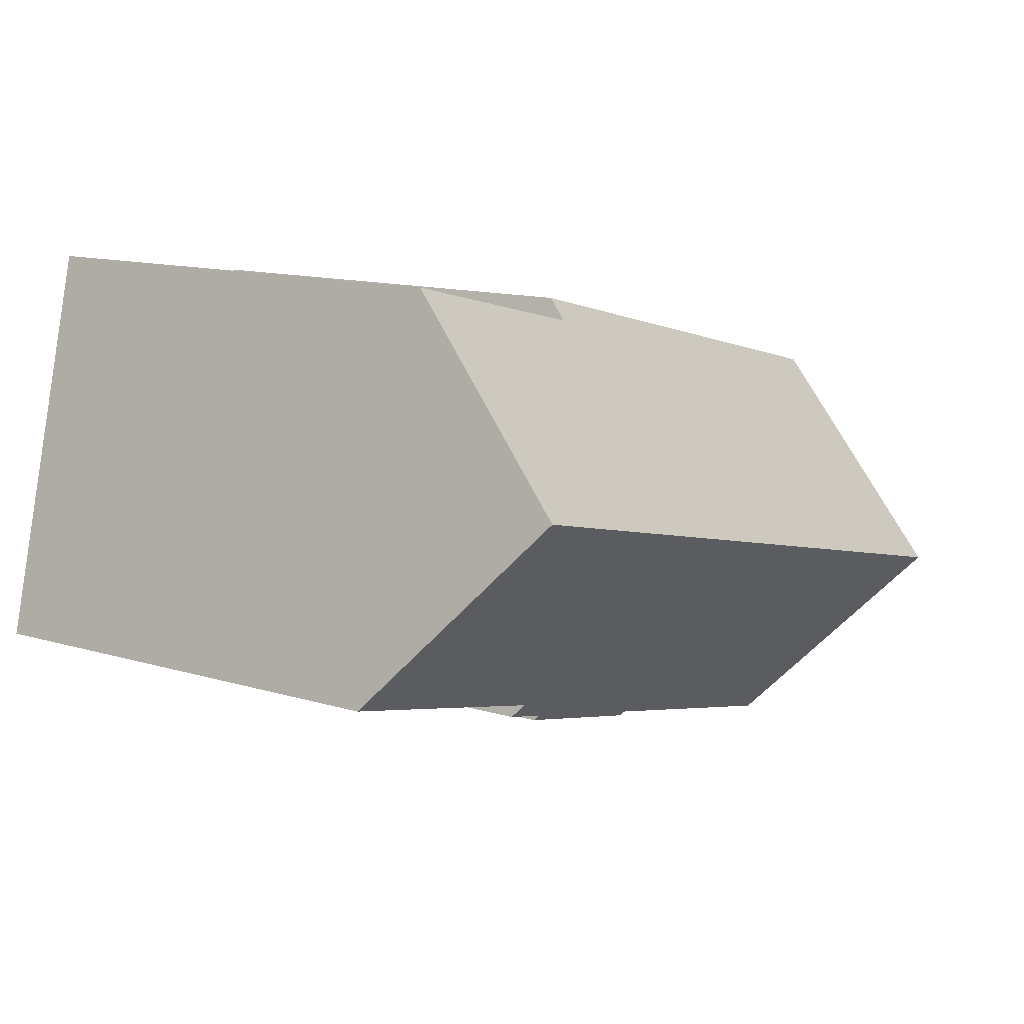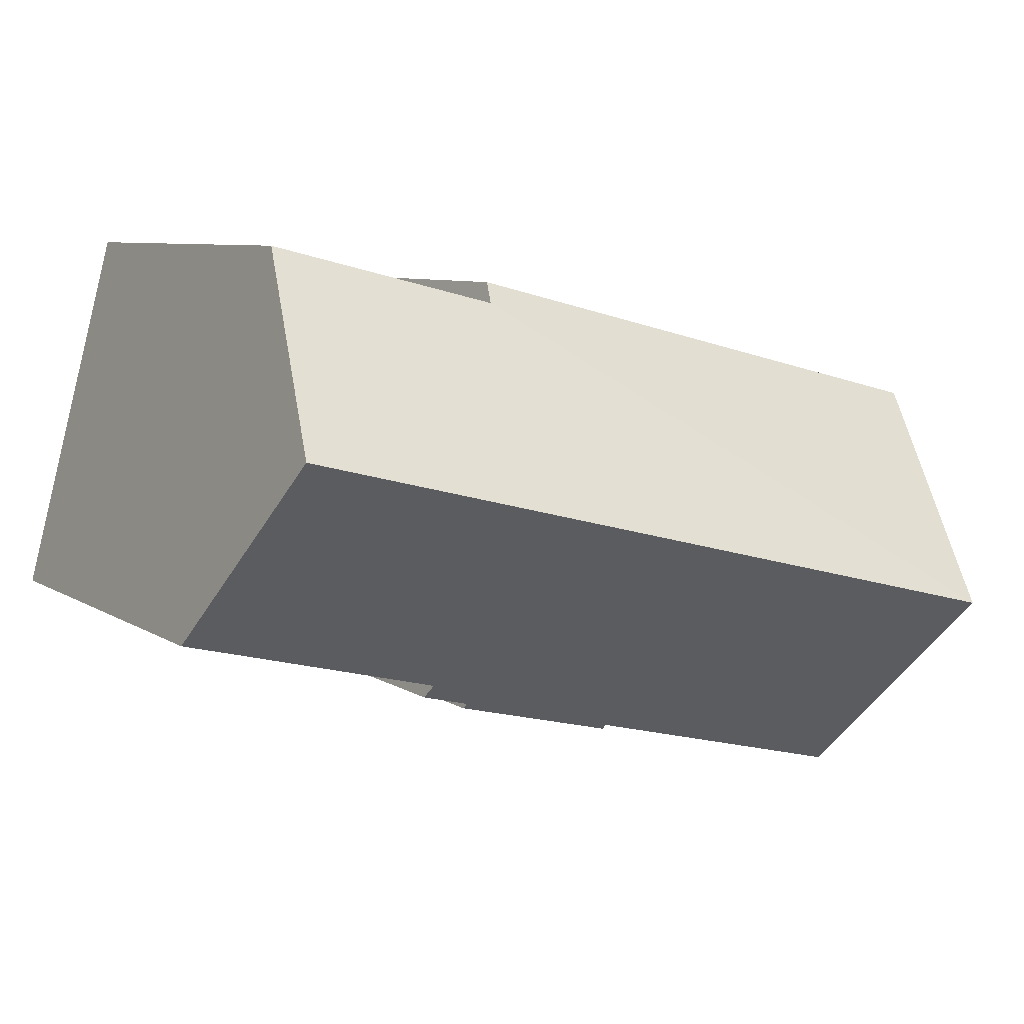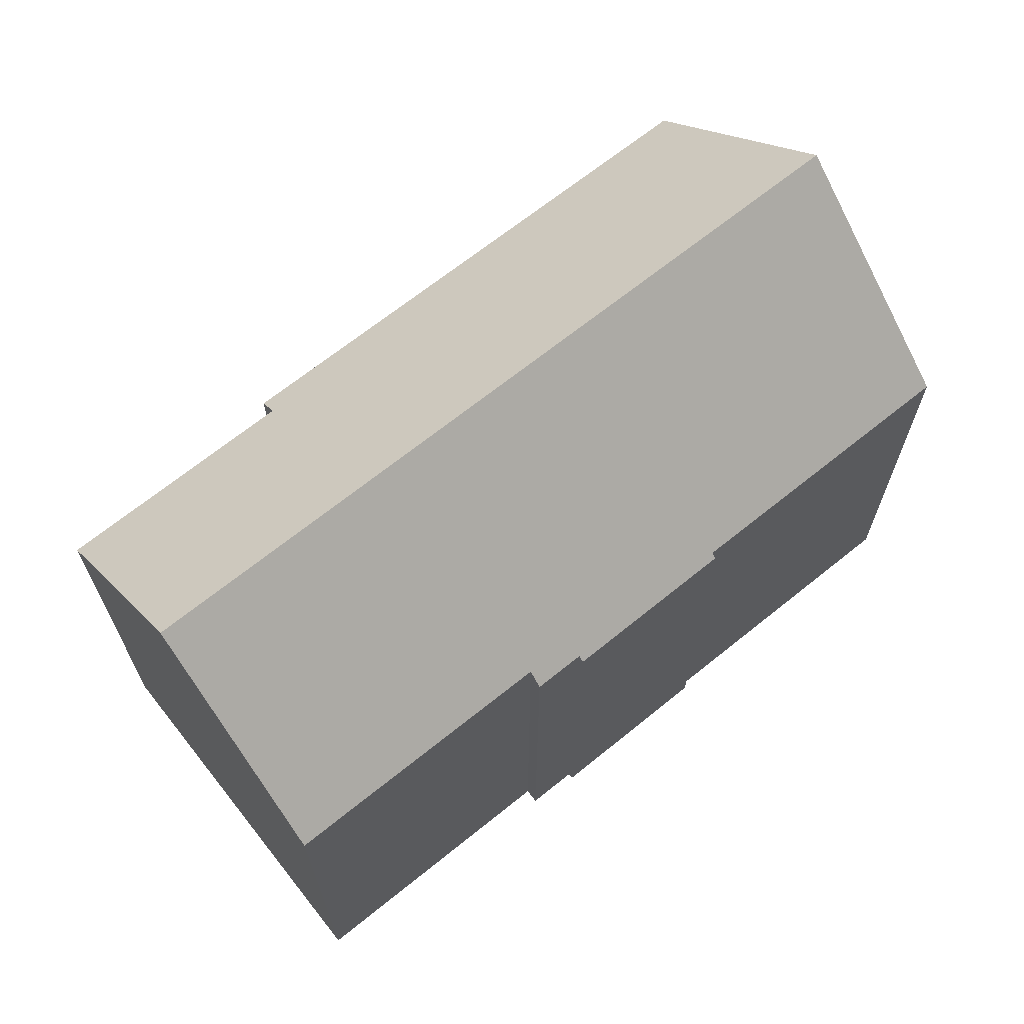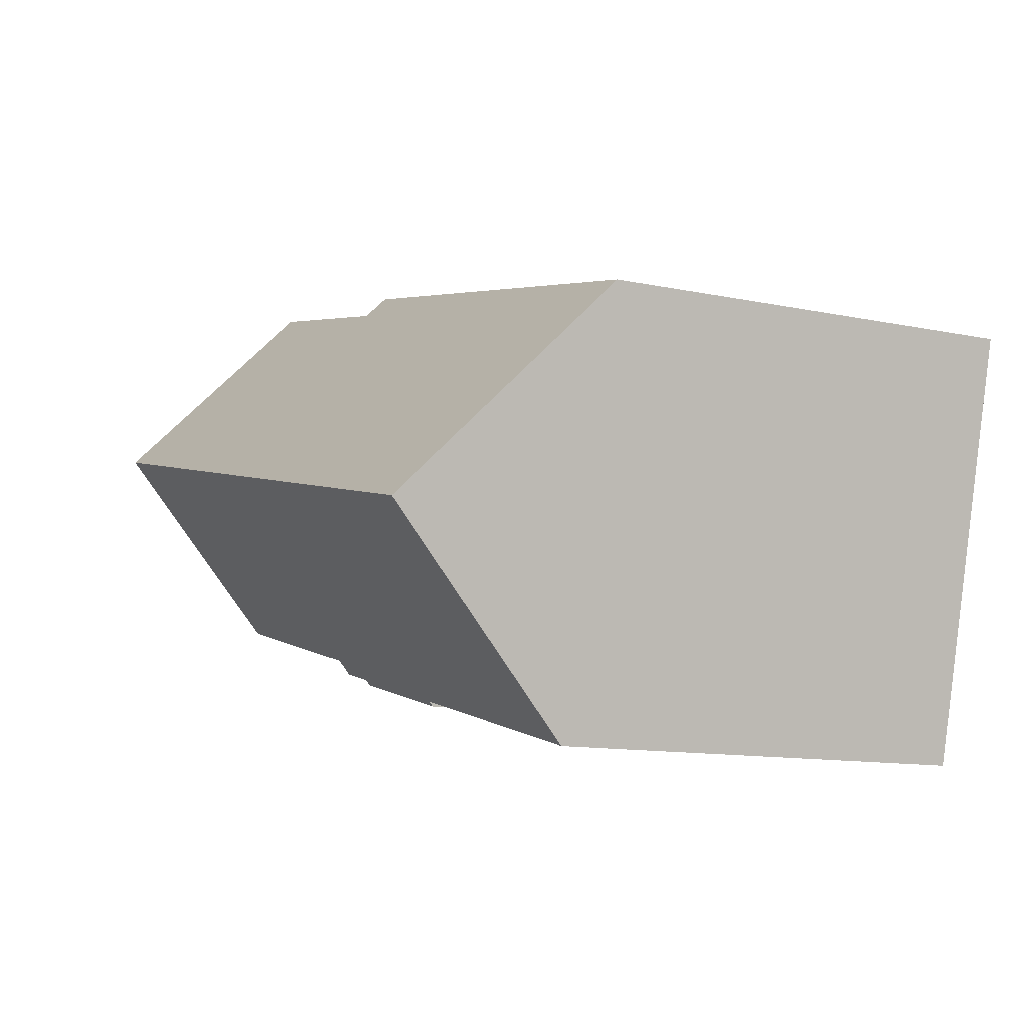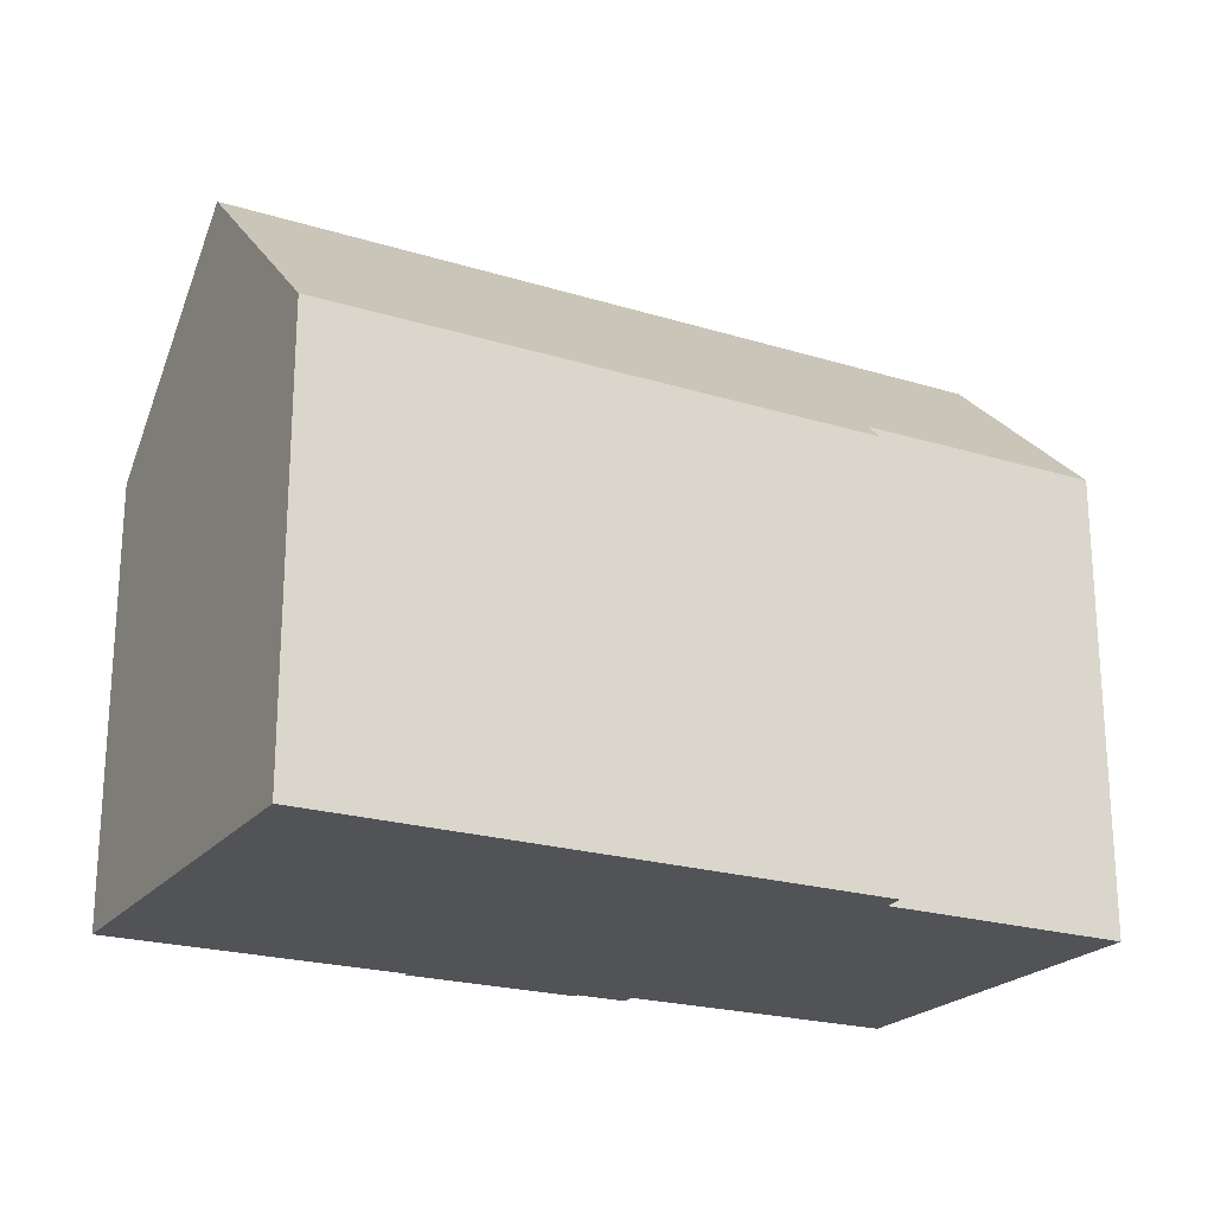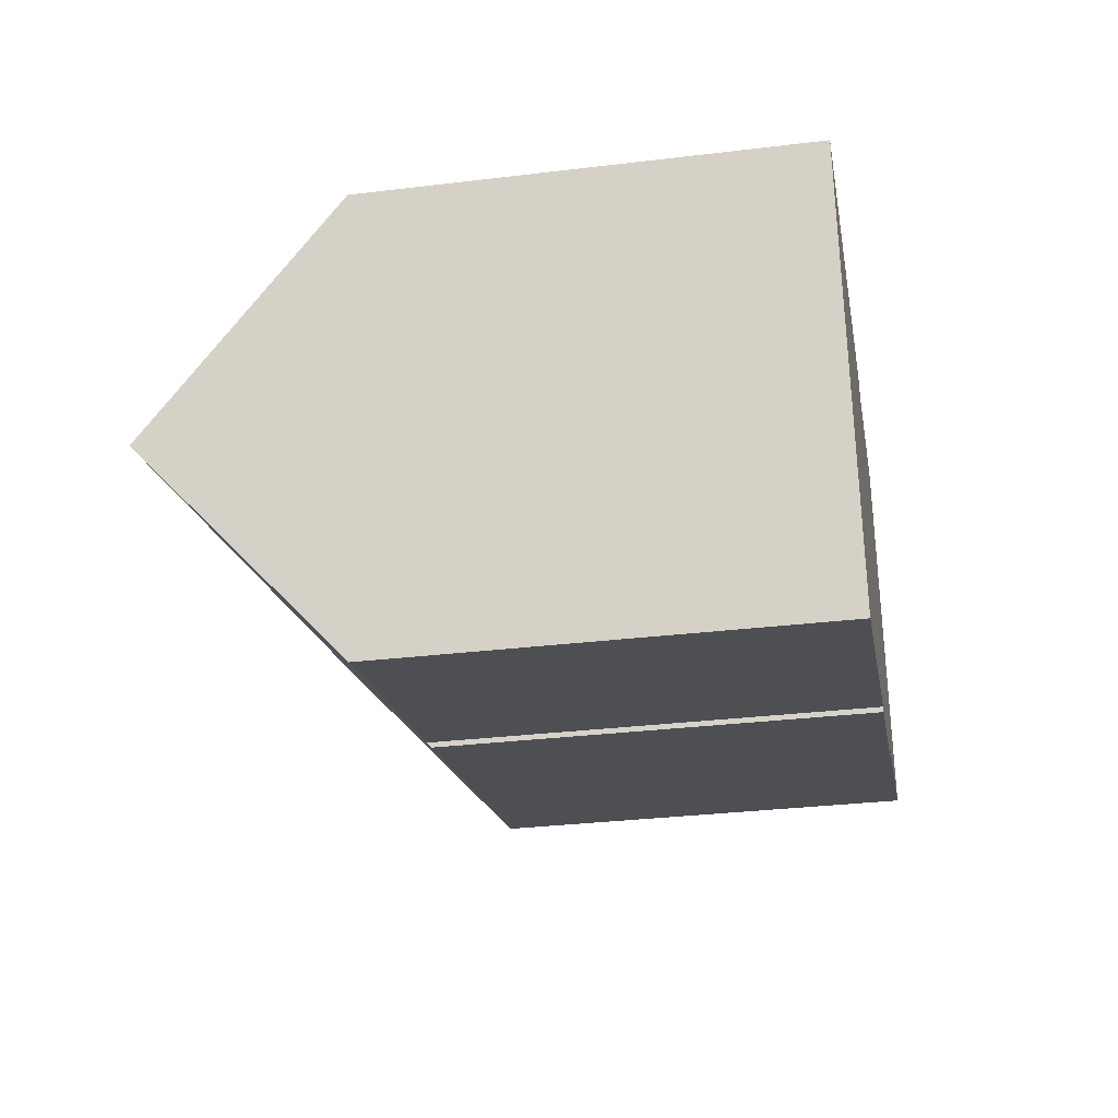
<metadata>
{"format":"obj","ext":"obj","renderer":"f3d","projection":"perspective","resolution":1024,"background":"white","views":[{"elev":13.2,"azim":124.4,"up":"+Z"},{"elev":7.6,"azim":149.5,"up":"+Z"},{"elev":67.3,"azim":127.0,"up":"+Y"},{"elev":-12.0,"azim":-116.5,"up":"+Z"},{"elev":-21.9,"azim":-42.3,"up":"+Y"},{"elev":-31.6,"azim":-80.3,"up":"+Z"}]}
</metadata>
<code>
v  22.07 16.45 -0.397
v  14.42 11.75 3.003
v  20.78 11.78 4.553
v  1.39 16.45 -5.546
v  9.884 11.23 2.46
v  0 11.23 6.877e-16
v  14.24 11.23 3.544
v  14.97 11.36 -7.906
v  16.19 11.72 -7.205
v  16.29 11.37 -7.577
v  13.96 11.23 -8.308
v  15.01 11.23 -8.05
v  21.87 11.73 -5.777
v  23.38 11.73 -5.402
v  13.71 11.23 -8.367
v  11.72 11.24 -8.858
v  11.49 11.24 -8.914
v  10.44 11.36 -9.034
v  10.47 11.24 -9.164
v  2.744 11.36 -10.95
v  10.44 5.532e-16 -9.034
v  2.744 6.706e-16 -10.95
v  23.38 3.308e-16 -5.402
v  16.19 4.412e-16 -7.205
v  21.87 3.537e-16 -5.777
v  16.29 4.64e-16 -7.577
v  14.97 4.841e-16 -7.906
v  15.01 4.929e-16 -8.05
v  11.49 5.458e-16 -8.914
v  10.47 5.611e-16 -9.164
v  13.96 5.087e-16 -8.308
v  13.71 5.123e-16 -8.367
v  11.72 5.424e-16 -8.858
v  0 0 0
v  1.39 3.396e-16 -5.546
v  9.884 -1.506e-16 2.46
v  14.24 -2.17e-16 3.544
v  20.78 -2.788e-16 4.553
v  14.42 -1.839e-16 3.003
v  22.07 2.431e-17 -0.397
g defaultobject
f 1 2 3
f 2 1 4
f 2 4 5
f 5 4 6
f 5 7 2
f 8 9 10
f 11 8 12
f 13 1 14
f 1 13 4
f 4 13 9
f 4 9 8
f 4 8 11
f 4 11 15
f 4 15 16
f 4 16 17
f 4 17 18
f 18 17 19
f 4 18 20
f 21 20 18
f 20 21 22
f 23 13 14
f 13 23 9
f 9 23 24
f 24 23 25
f 26 8 10
f 8 26 27
f 28 11 12
f 11 28 15
f 15 28 16
f 16 28 17
f 17 28 19
f 19 28 29
f 19 29 30
f 29 28 31
f 29 31 32
f 29 32 33
f 19 21 18
f 21 19 30
f 20 6 4
f 6 20 22
f 6 22 34
f 34 22 35
f 34 5 6
f 5 34 7
f 7 34 36
f 7 36 37
f 2 38 3
f 38 2 39
f 7 39 2
f 39 7 37
f 3 14 1
f 14 3 38
f 14 38 23
f 23 38 40
f 24 10 9
f 10 24 26
f 27 12 8
f 12 27 28
f 29 21 30
f 21 35 22
f 35 21 29
f 35 29 33
f 35 33 32
f 35 32 31
f 35 31 28
f 35 28 27
f 35 27 26
f 35 26 24
f 35 24 25
f 35 25 23
f 35 23 40
f 35 40 34
f 34 40 39
f 39 40 38
f 34 39 36
f 37 36 39

</code>
